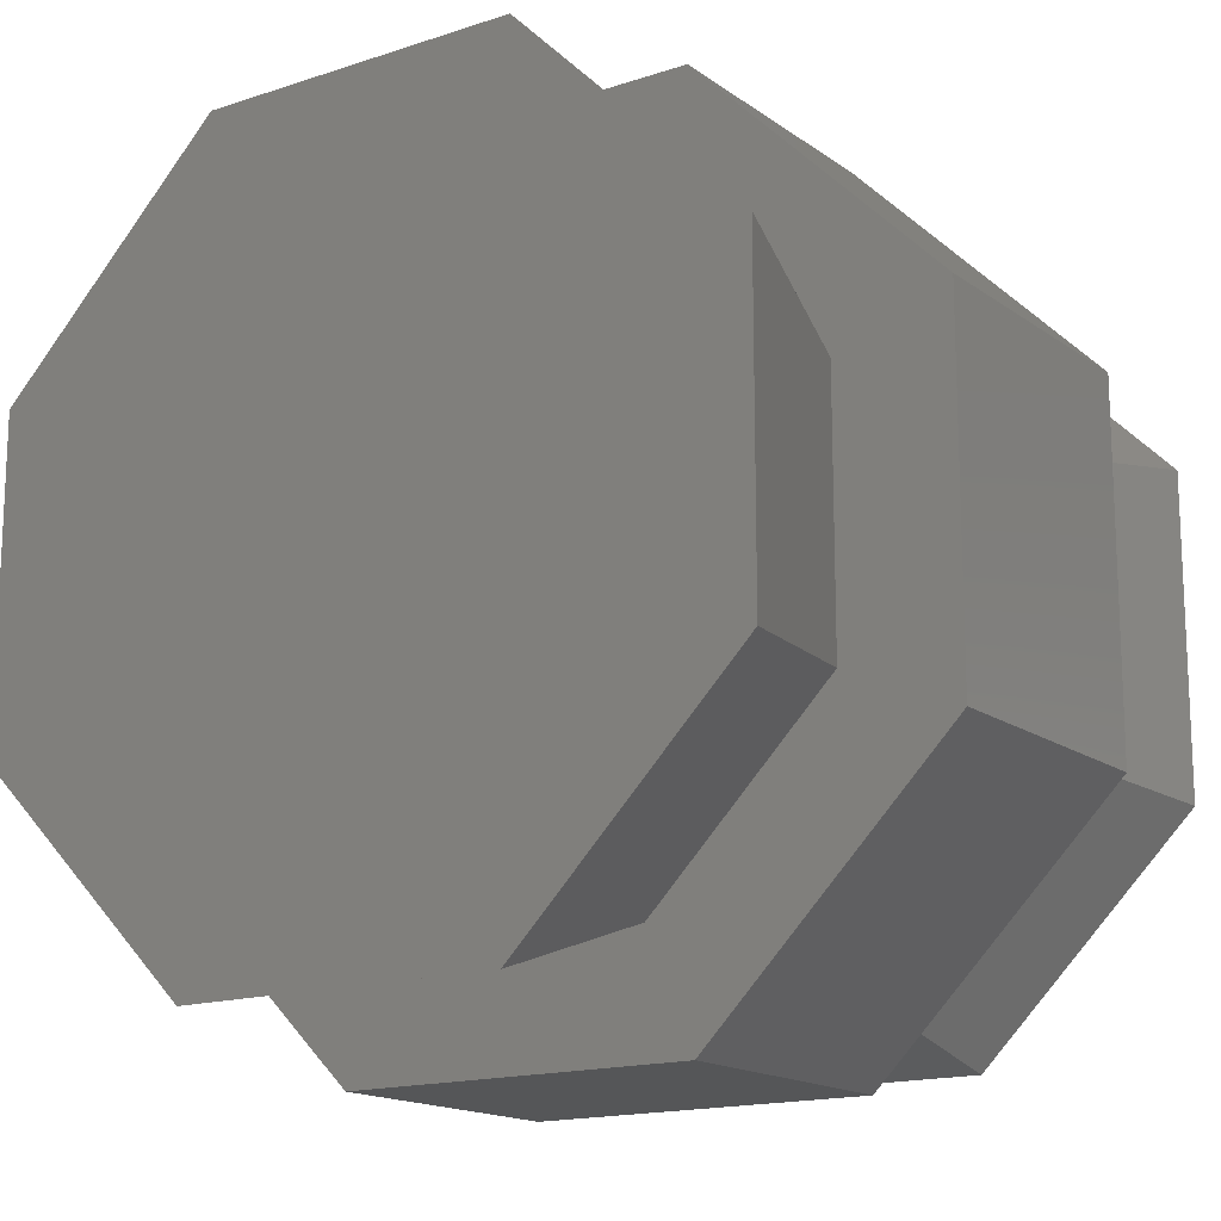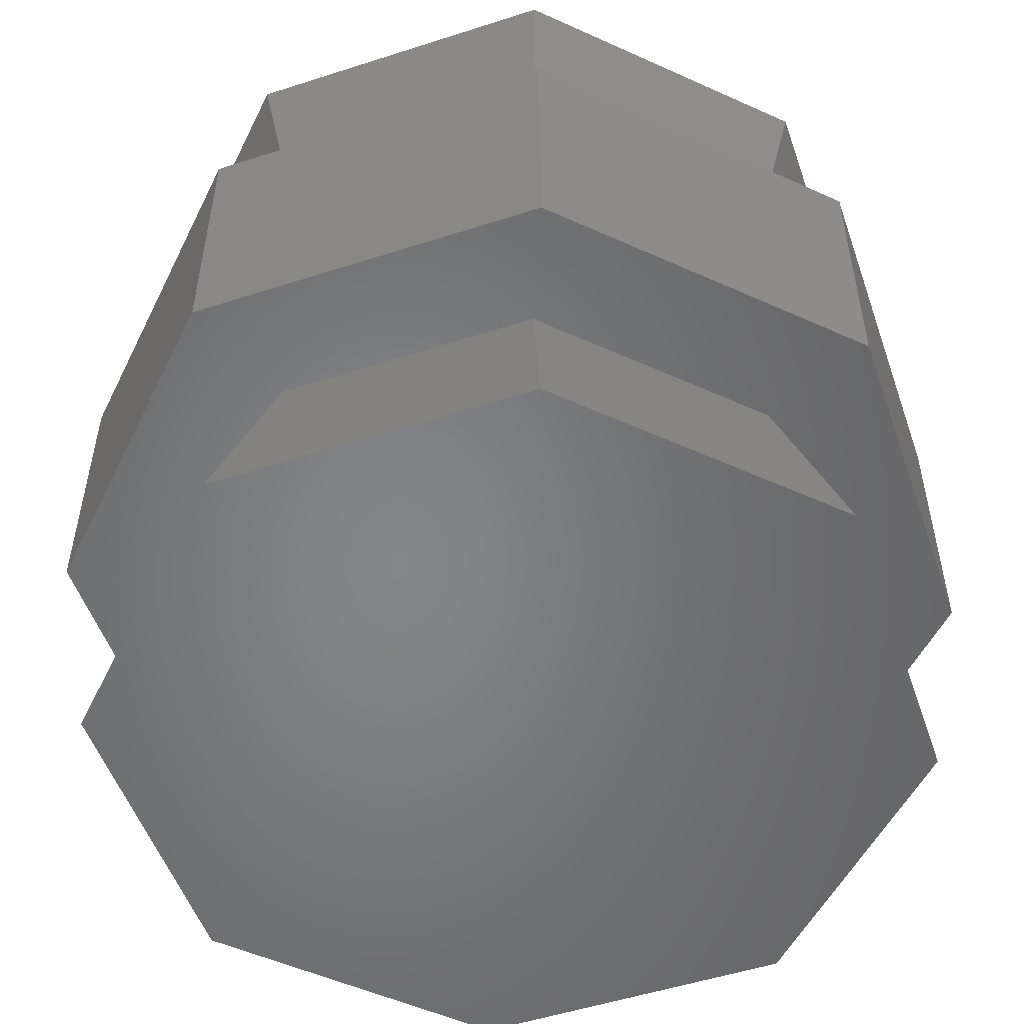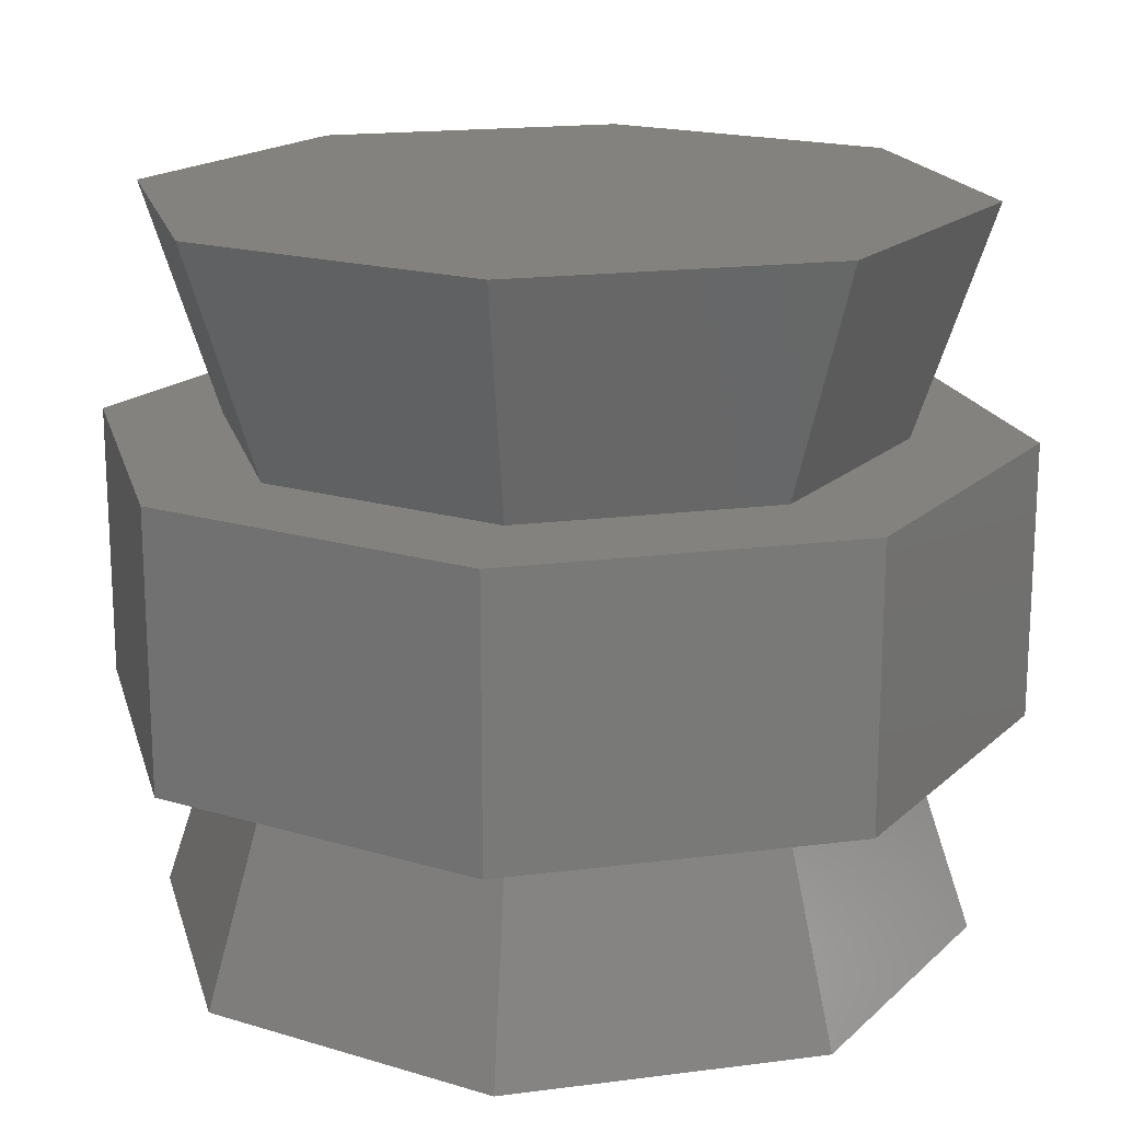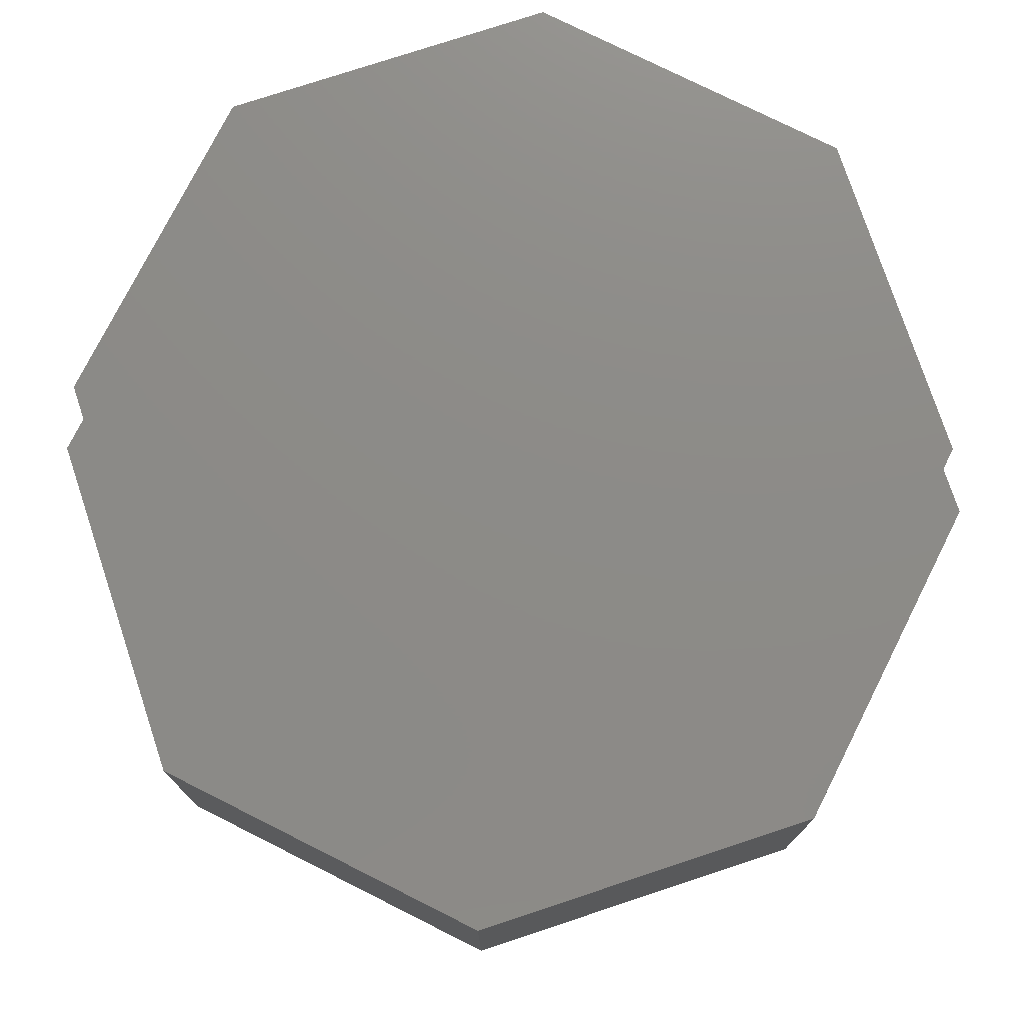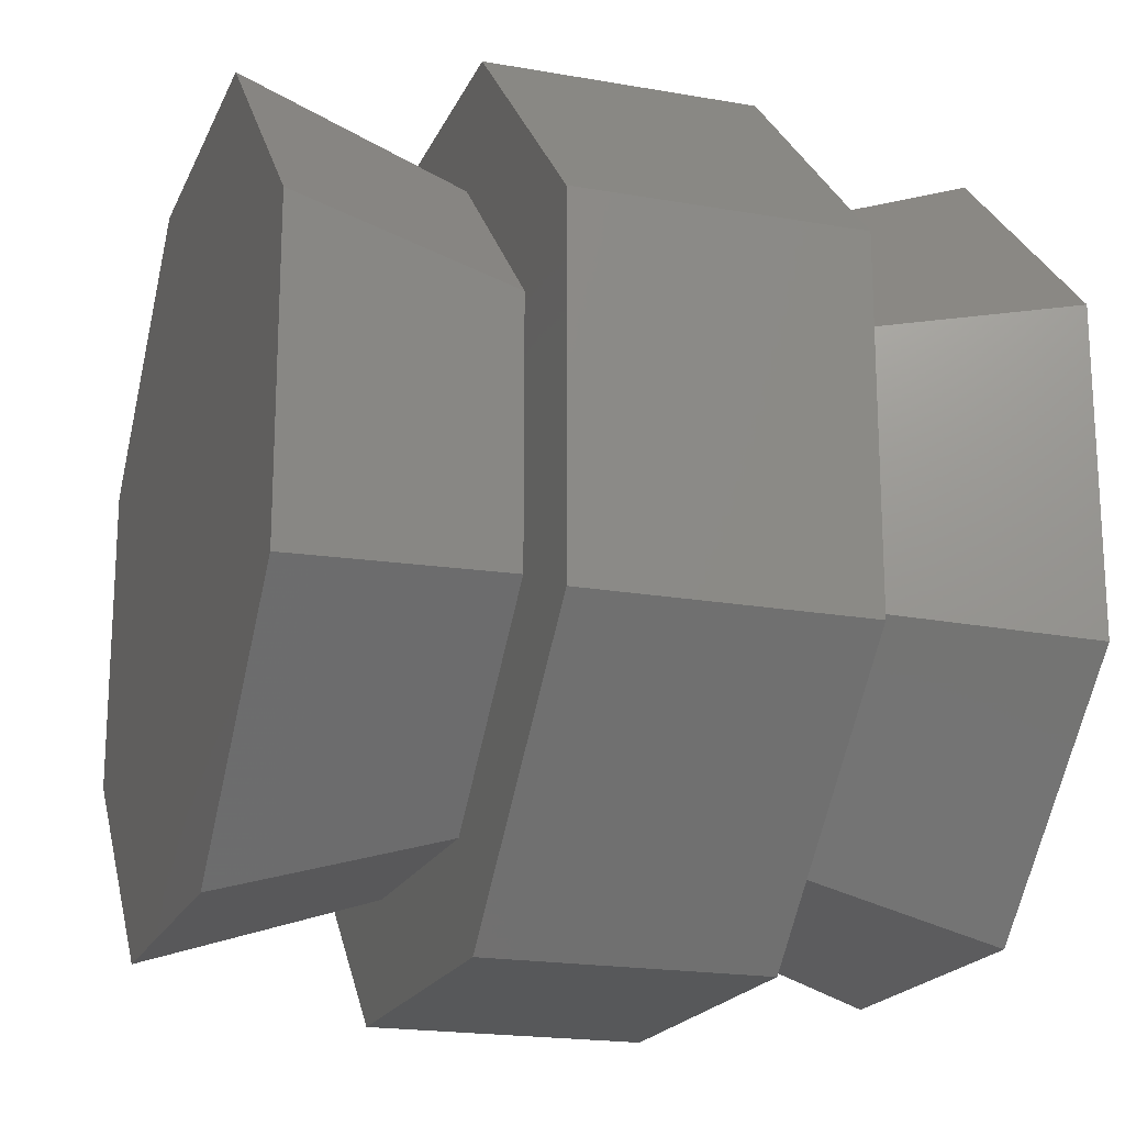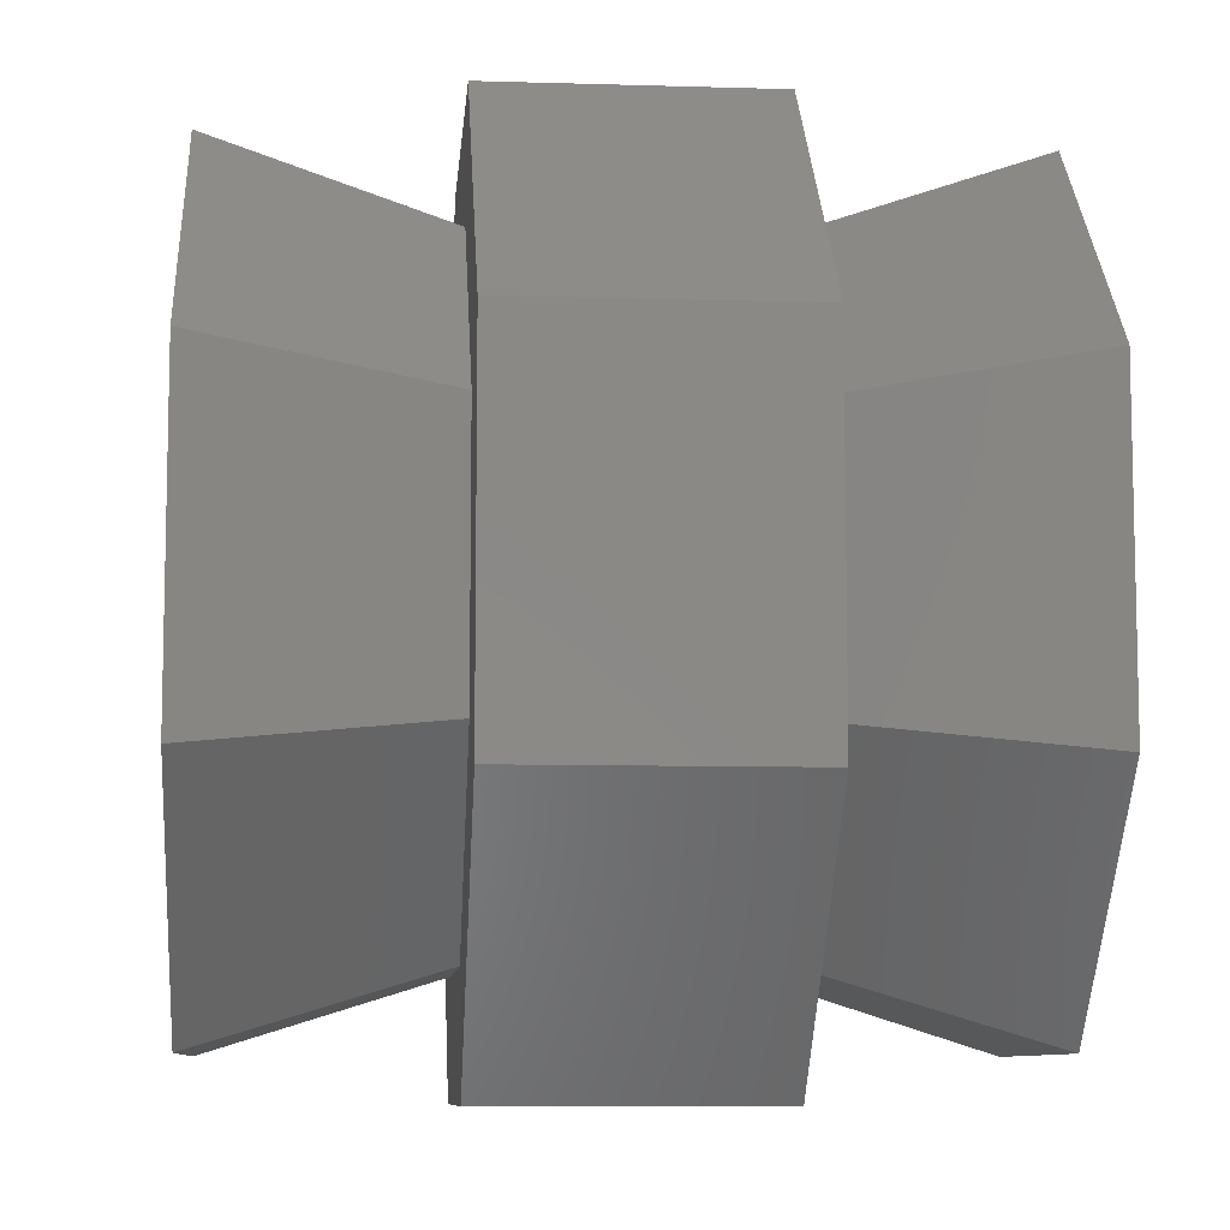
<metadata>
{"format":"stl","ext":"stl","renderer":"f3d","projection":"perspective","resolution":1024,"background":"white","views":[{"elev":-15.8,"azim":34.8,"up":"+Y"},{"elev":-52.8,"azim":-115.9,"up":"+Z"},{"elev":17.7,"azim":-104.3,"up":"+Z"},{"elev":76.1,"azim":-63.3,"up":"+Z"},{"elev":-19.3,"azim":-108.4,"up":"+Y"},{"elev":-8.6,"azim":85.3,"up":"+Y"}]}
</metadata>
<code>
# stl→obj: 50 verts, 96 faces
v 10.62 1.913 6.5
v 7.913 4.619 3.5
v 7.913 4.619 6.5
v 10.62 1.913 3.5
v 1.381 -1.913 3.5
v 1.381 1.913 6.5
v 1.381 1.913 3.5
v 1.381 -1.913 6.5
v 4.087 4.619 6.5
v 4.087 4.619 3.5
v 10.62 -1.913 3.5
v 9.388 -1.403 3.5
v 7.913 -4.619 3.5
v 7.403 -3.388 3.5
v 4.597 -3.388 3.5
v 4.087 -4.619 3.5
v 2.612 -1.403 3.5
v 2.612 1.403 3.5
v 9.388 1.403 3.5
v 7.403 3.388 3.5
v 4.597 3.388 3.5
v 9.388 1.403 6.5
v 10.62 -1.913 6.5
v 7.809 2.982 6.5
v 7.403 3.388 6.5
v 4.597 3.388 6.5
v 4.191 2.982 6.5
v 2.612 1.403 6.5
v 2.612 -1.403 6.5
v 9.388 -1.403 6.5
v 7.913 -4.619 6.5
v 7.403 -3.388 6.5
v 4.597 -3.388 6.5
v 4.087 -4.619 6.5
v 1.843 -1.722 1
v 4.278 -4.157 1
v 7.722 4.157 1
v 4.278 4.157 1
v 10.16 1.722 1
v 7.722 -4.157 1
v 10.16 -1.722 1
v 1.843 1.722 1
v 1.843 1.722 9
v 7.722 -4.157 9
v 4.278 -4.157 9
v 10.16 -1.722 9
v 4.278 4.157 9
v 10.16 1.722 9
v 7.722 4.157 9
v 1.843 -1.722 9
f 1 2 3
f 2 1 4
f 5 6 7
f 6 5 8
f 2 9 3
f 9 2 10
f 11 12 4
f 13 12 11
f 13 14 12
f 13 15 14
f 16 15 13
f 16 17 15
f 17 5 18
f 5 17 16
f 19 4 12
f 19 2 4
f 20 2 19
f 21 2 20
f 21 10 2
f 18 10 21
f 18 7 10
f 7 18 5
f 1 22 23
f 24 1 3
f 1 24 22
f 3 25 24
f 3 26 25
f 9 26 3
f 9 27 26
f 6 27 9
f 28 6 29
f 27 6 28
f 30 23 22
f 30 31 23
f 32 31 30
f 33 31 32
f 33 34 31
f 29 34 33
f 29 8 34
f 8 29 6
f 7 9 10
f 9 7 6
f 31 11 23
f 11 31 13
f 16 8 5
f 8 16 34
f 23 4 1
f 4 23 11
f 16 31 34
f 31 16 13
f 35 15 17
f 15 35 36
f 37 21 20
f 21 37 38
f 20 39 37
f 39 20 19
f 40 39 41
f 40 37 39
f 36 37 40
f 36 38 37
f 35 38 36
f 38 35 42
f 42 21 38
f 21 42 18
f 36 14 15
f 14 36 40
f 42 17 18
f 17 42 35
f 14 41 12
f 41 14 40
f 12 39 19
f 39 12 41
f 28 43 27
f 33 44 45
f 44 33 32
f 46 32 30
f 32 46 44
f 47 48 49
f 48 47 43
f 48 30 22
f 30 48 46
f 33 50 29
f 50 33 45
f 48 44 46
f 48 45 44
f 43 45 48
f 45 43 50
f 49 24 25
f 24 49 48
f 25 47 49
f 47 25 26
f 27 47 26
f 47 27 43
f 29 43 28
f 43 29 50
f 22 24 48

</code>
